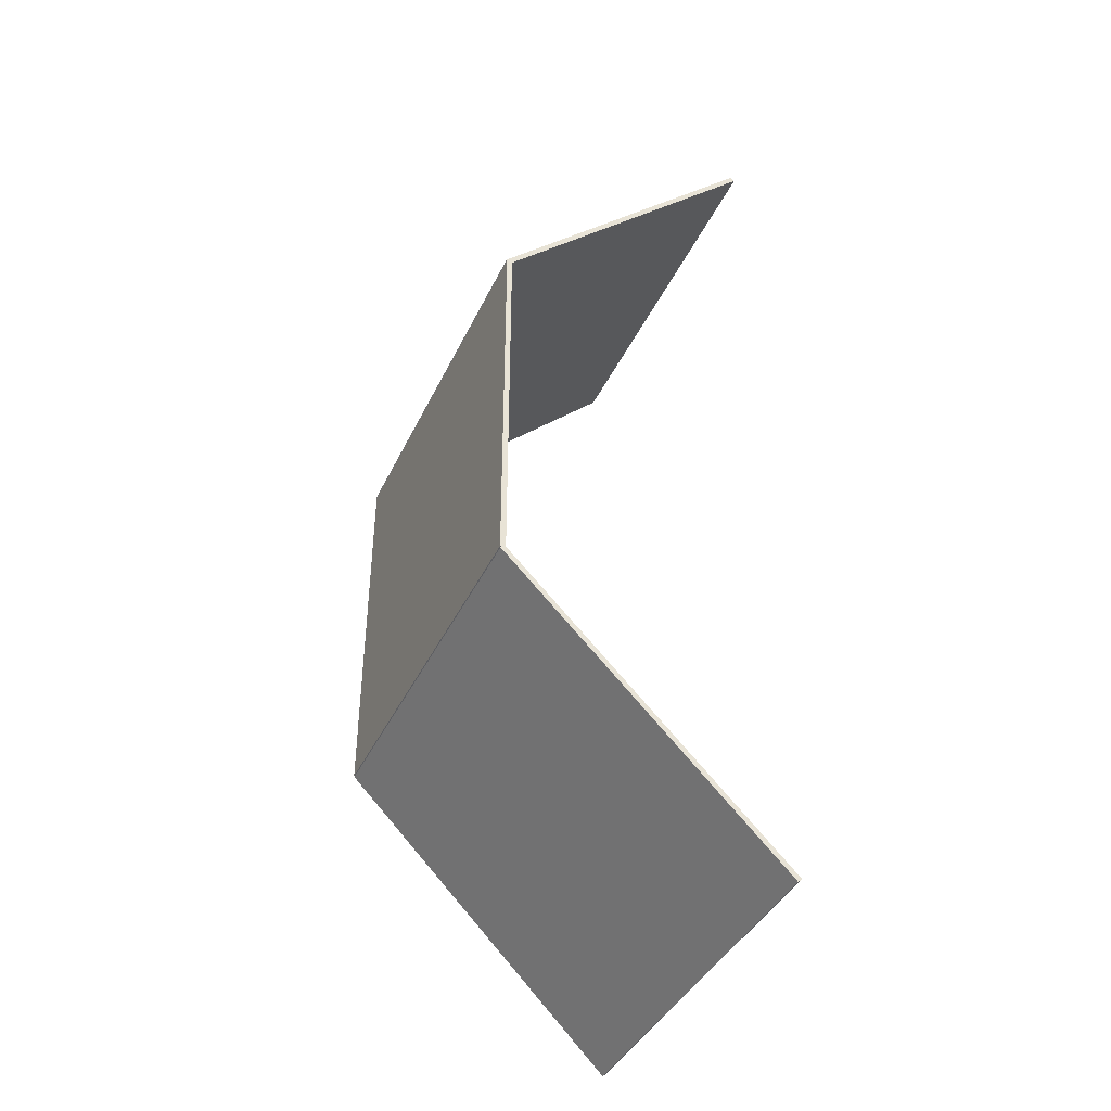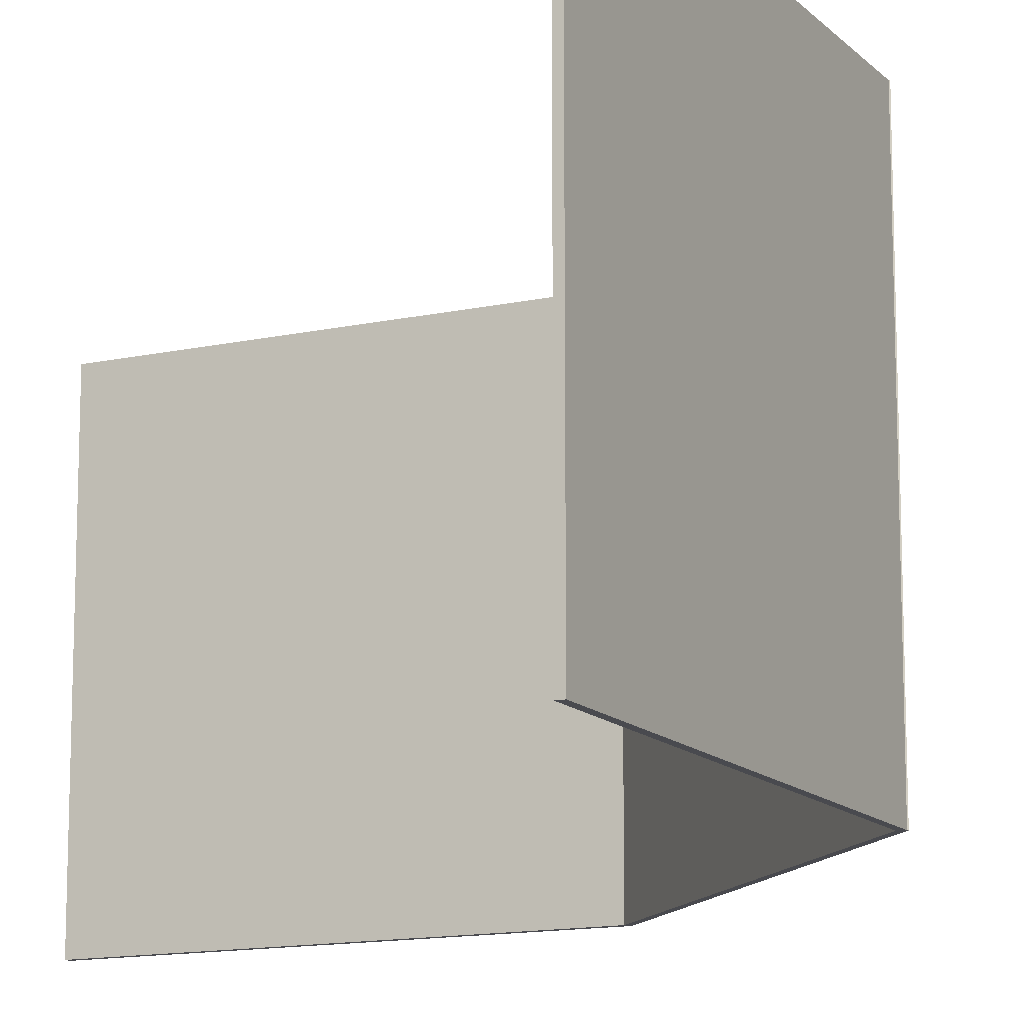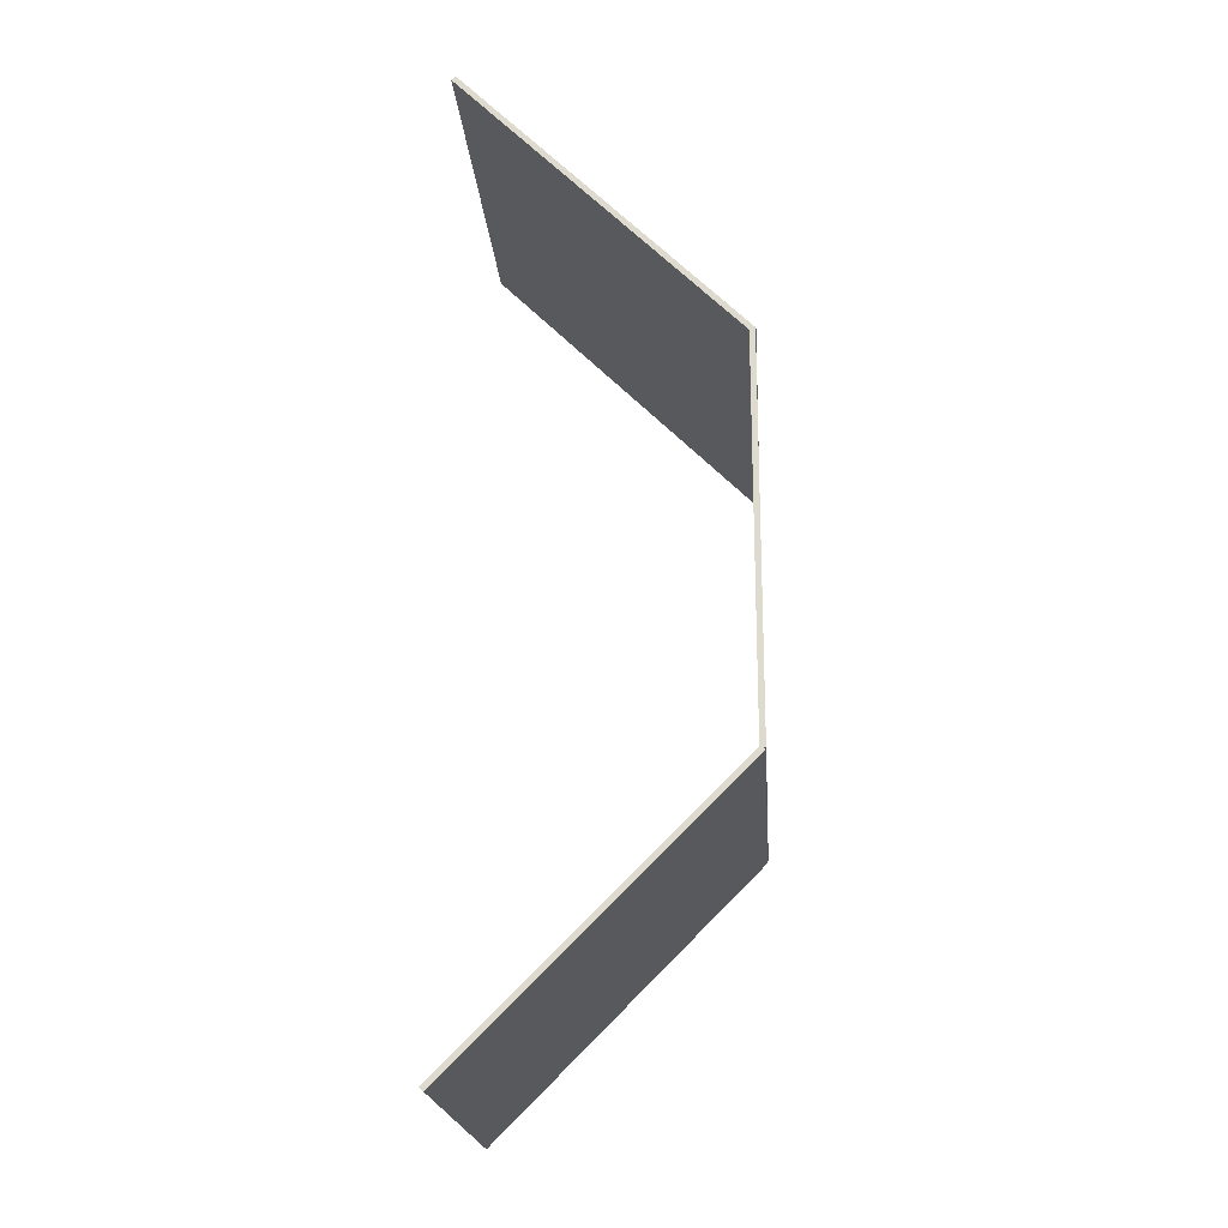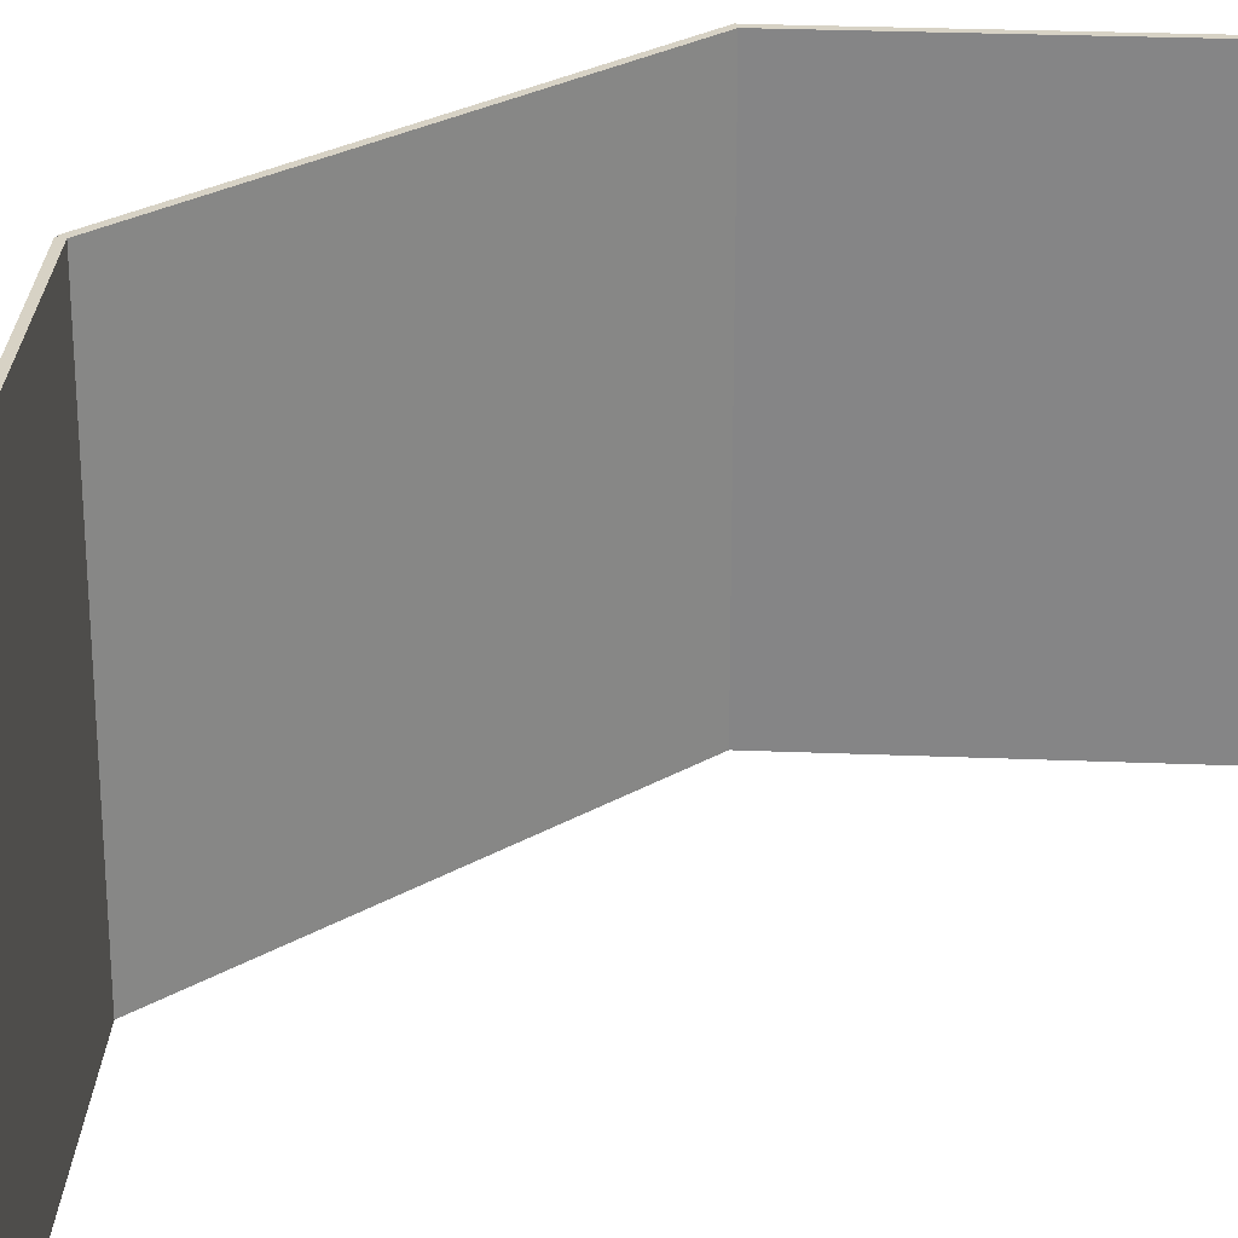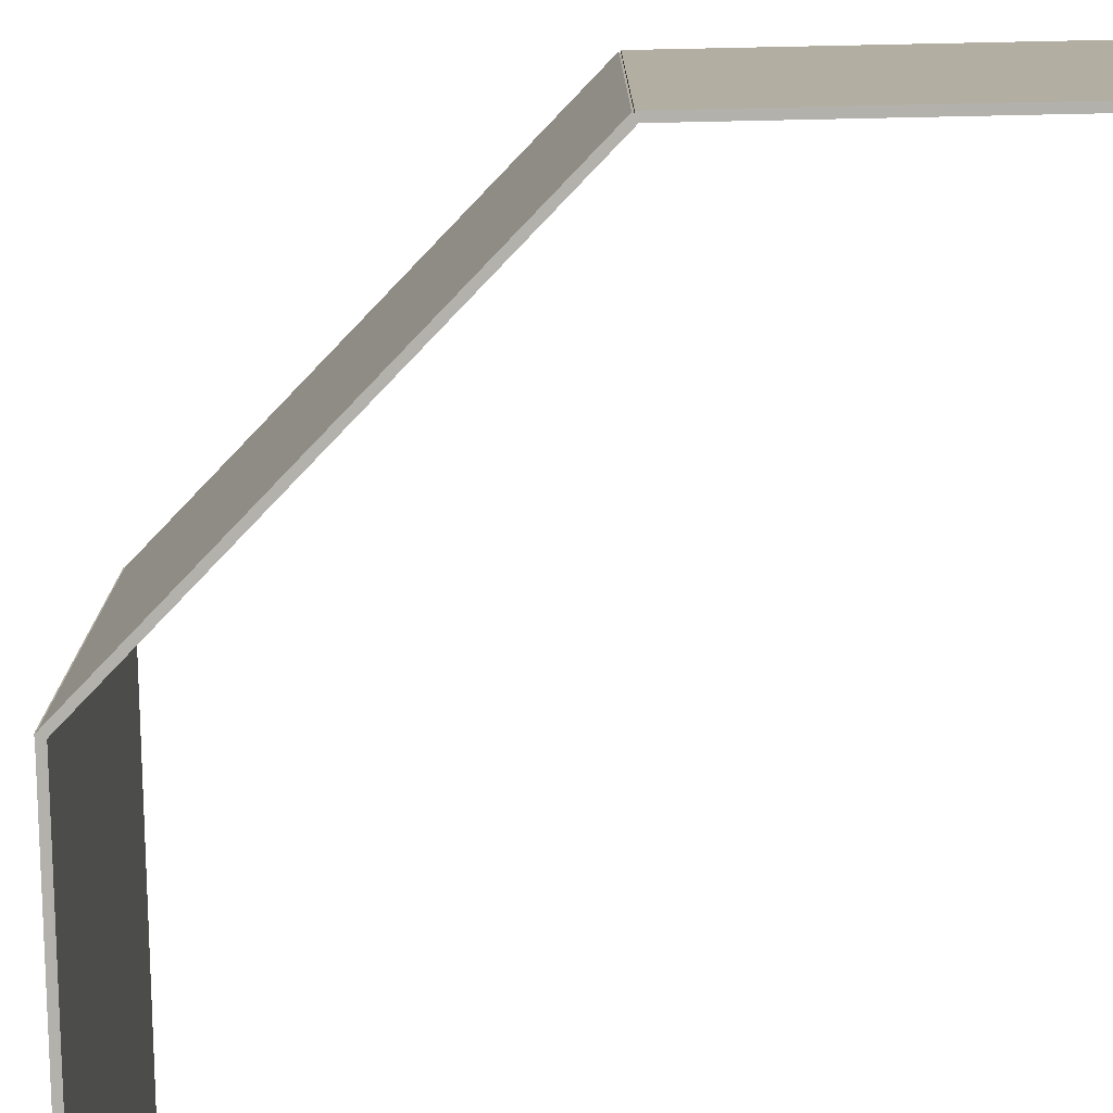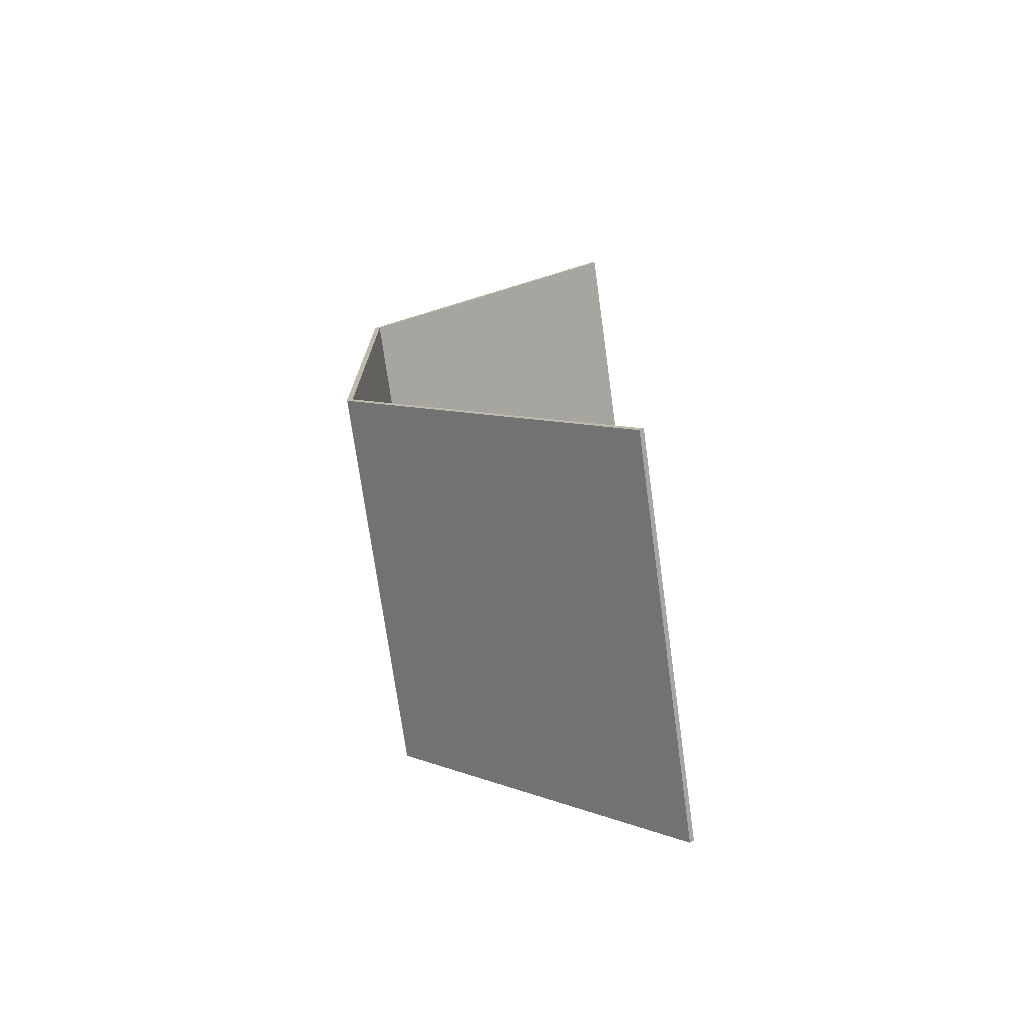
<metadata>
{"format":"obj","ext":"obj","renderer":"f3d","projection":"perspective","resolution":1024,"background":"white","views":[{"elev":-41.1,"azim":-23.8,"up":"+Y"},{"elev":-13.5,"azim":161.4,"up":"+Z"},{"elev":-20.4,"azim":-175.9,"up":"+Y"},{"elev":27.6,"azim":48.6,"up":"+Z"},{"elev":-79.1,"azim":-43.8,"up":"+Z"},{"elev":-73.5,"azim":7.9,"up":"+Y"}]}
</metadata>
<code>
o Cube
v -0.000299 -0.02031 0.0202
v -0.000299 0.02032 0.0202
v -0.000299 -0.02031 -0.02043
v -0.000299 0.02032 -0.02043
v 0.000282 -0.02031 0.0202
v 0.000282 0.02032 0.0202
v 0.000282 -0.02031 -0.02043
v 0.000282 0.02032 -0.02043
f 3 4 8 7
f 7 8 6 5
f 5 6 2 1
f 3 7 5 1
f 8 4 2 6
f 1 2 4 3
o Cube.001_Cube.003
v -0.000354 0.02017 0.0202
v 0.02838 0.0489 0.0202
v -0.000354 0.02017 -0.02043
v 0.02838 0.0489 -0.02043
v 5.6e-05 0.01976 0.0202
v 0.02879 0.04849 0.0202
v 5.6e-05 0.01976 -0.02043
v 0.02879 0.04849 -0.02043
f 11 12 16 15
f 15 16 14 13
f 13 14 10 9
f 11 15 13 9
f 16 12 10 14
f 9 10 12 11
o Cube.002_Cube.004
v 0.02848 -0.04918 0.0202
v -0.000252 -0.02045 0.0202
v 0.02848 -0.04918 -0.02043
v -0.000252 -0.02045 -0.02043
v 0.02889 -0.04877 0.0202
v 0.000158 -0.02004 0.0202
v 0.02889 -0.04877 -0.02043
v 0.000158 -0.02004 -0.02043
f 19 20 24 23
f 23 24 22 21
f 21 22 18 17
f 19 23 21 17
f 24 20 18 22
f 17 18 20 19

</code>
